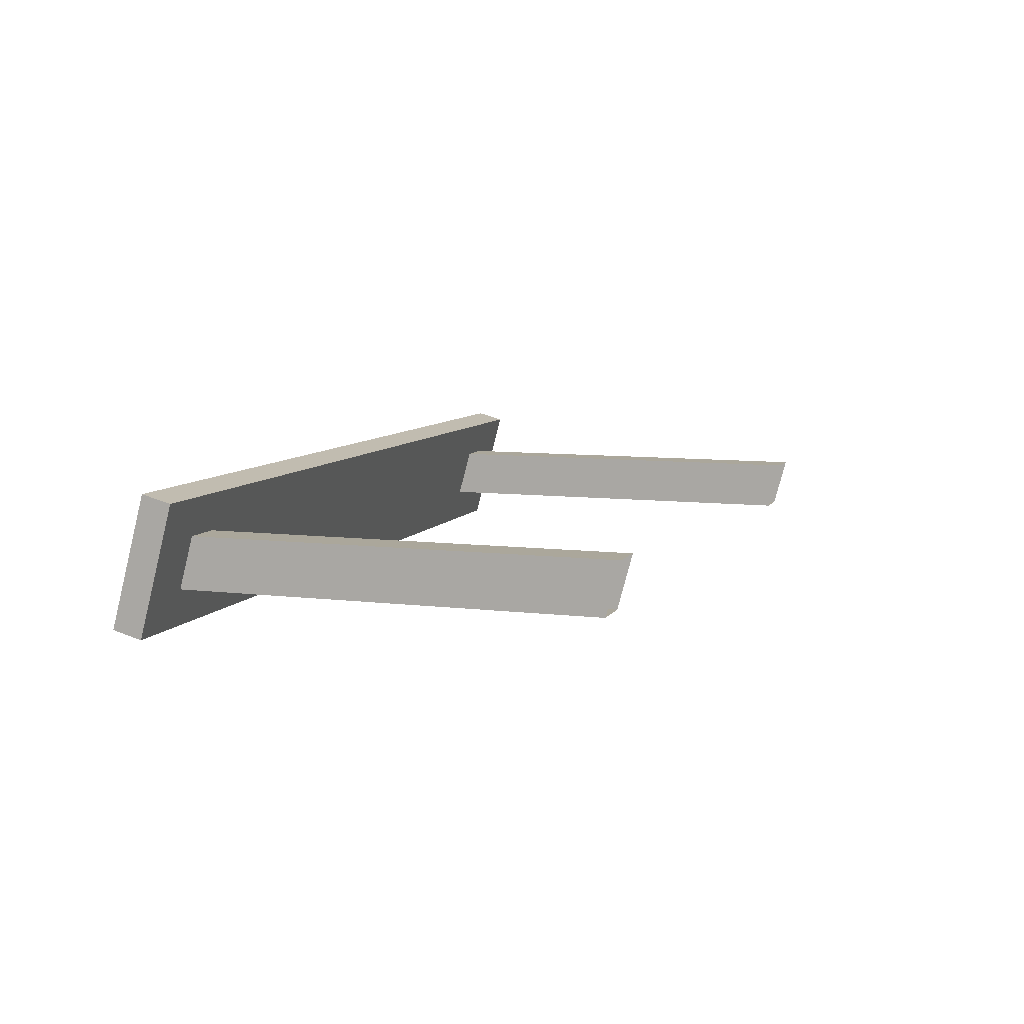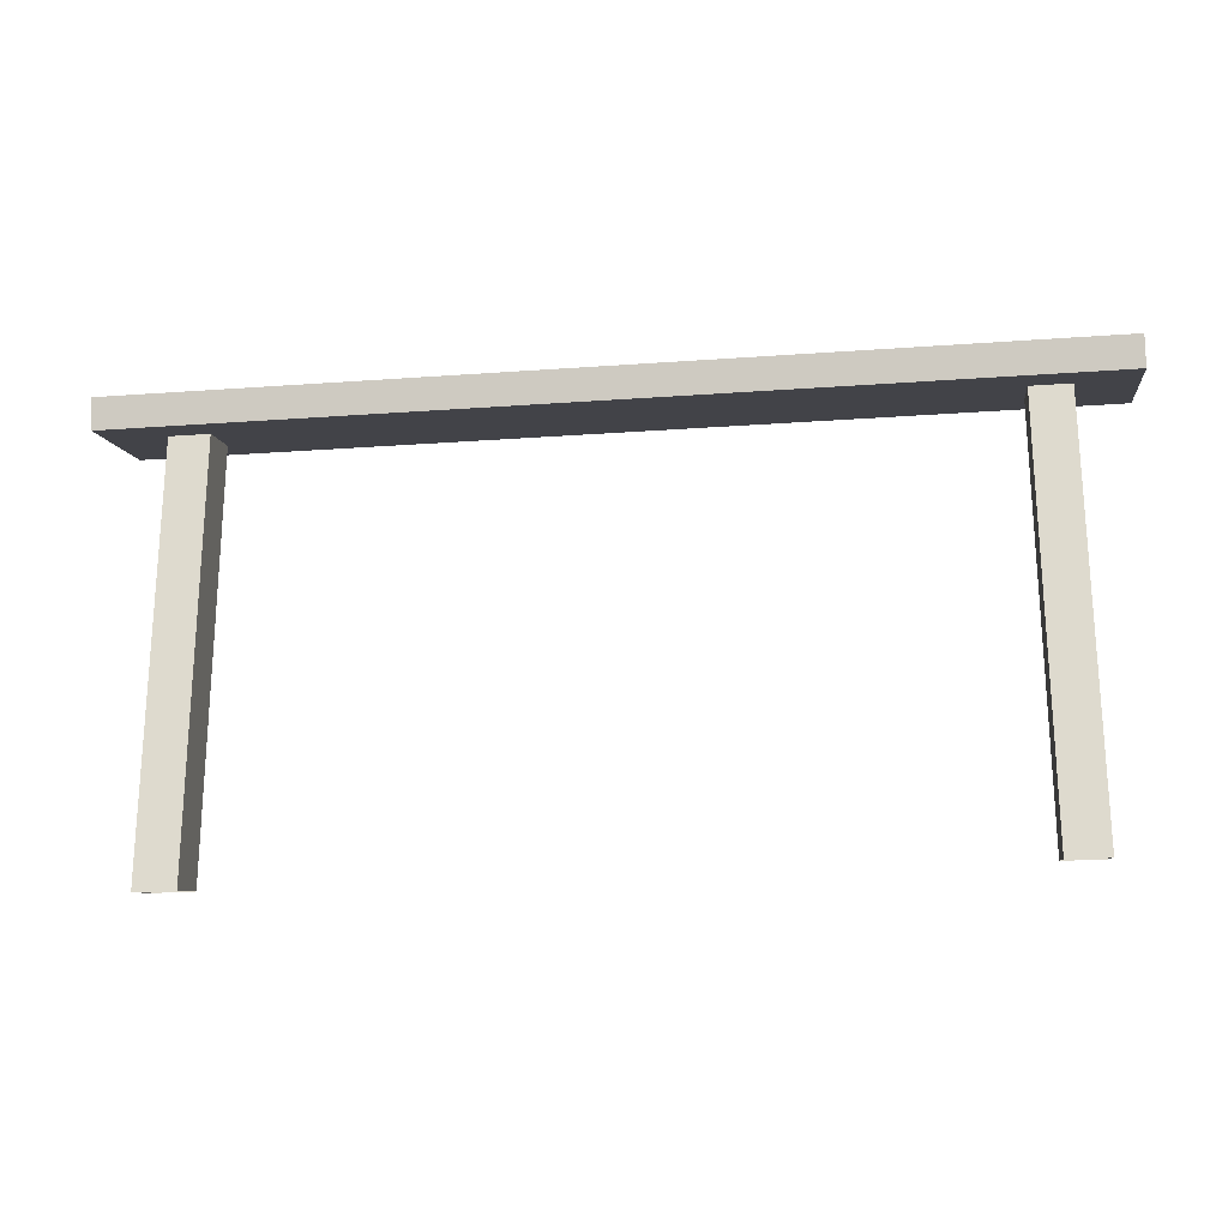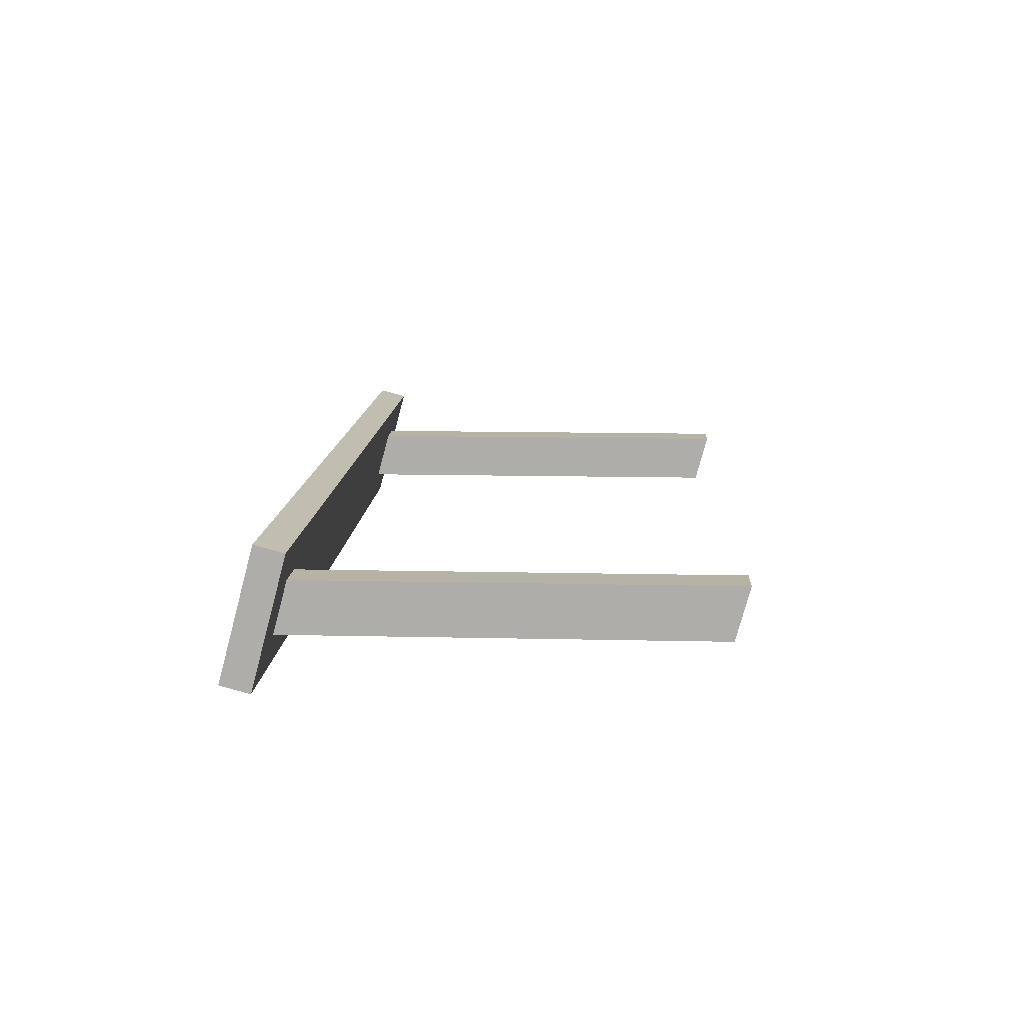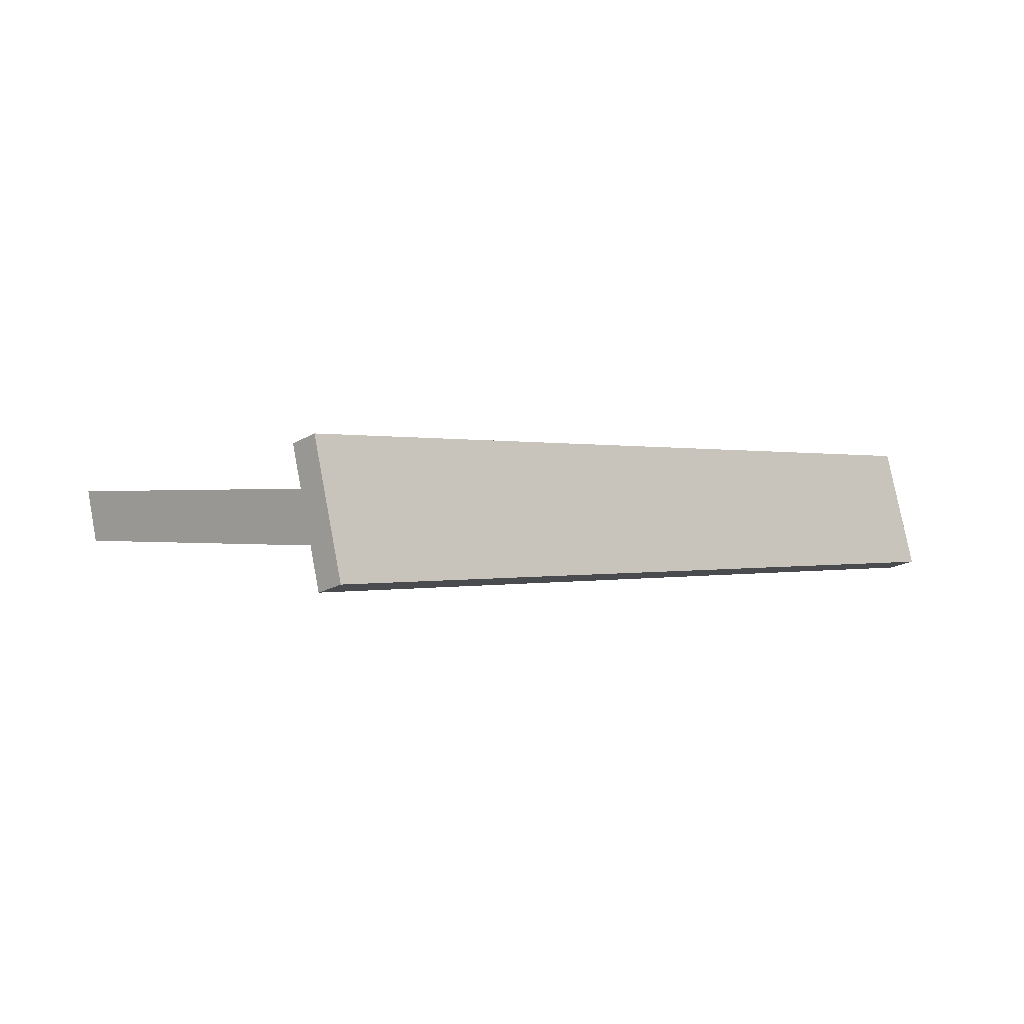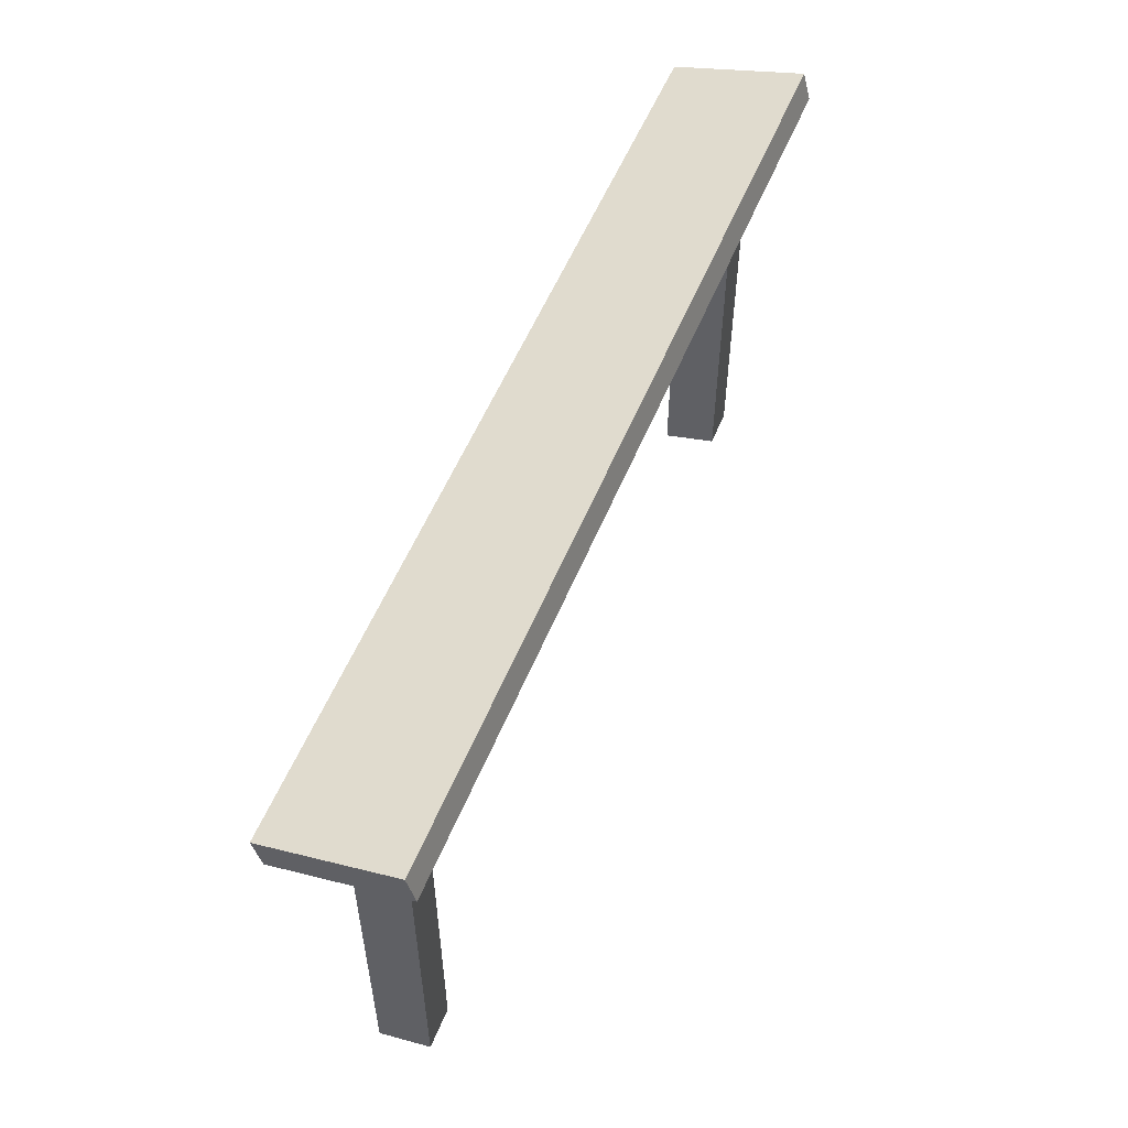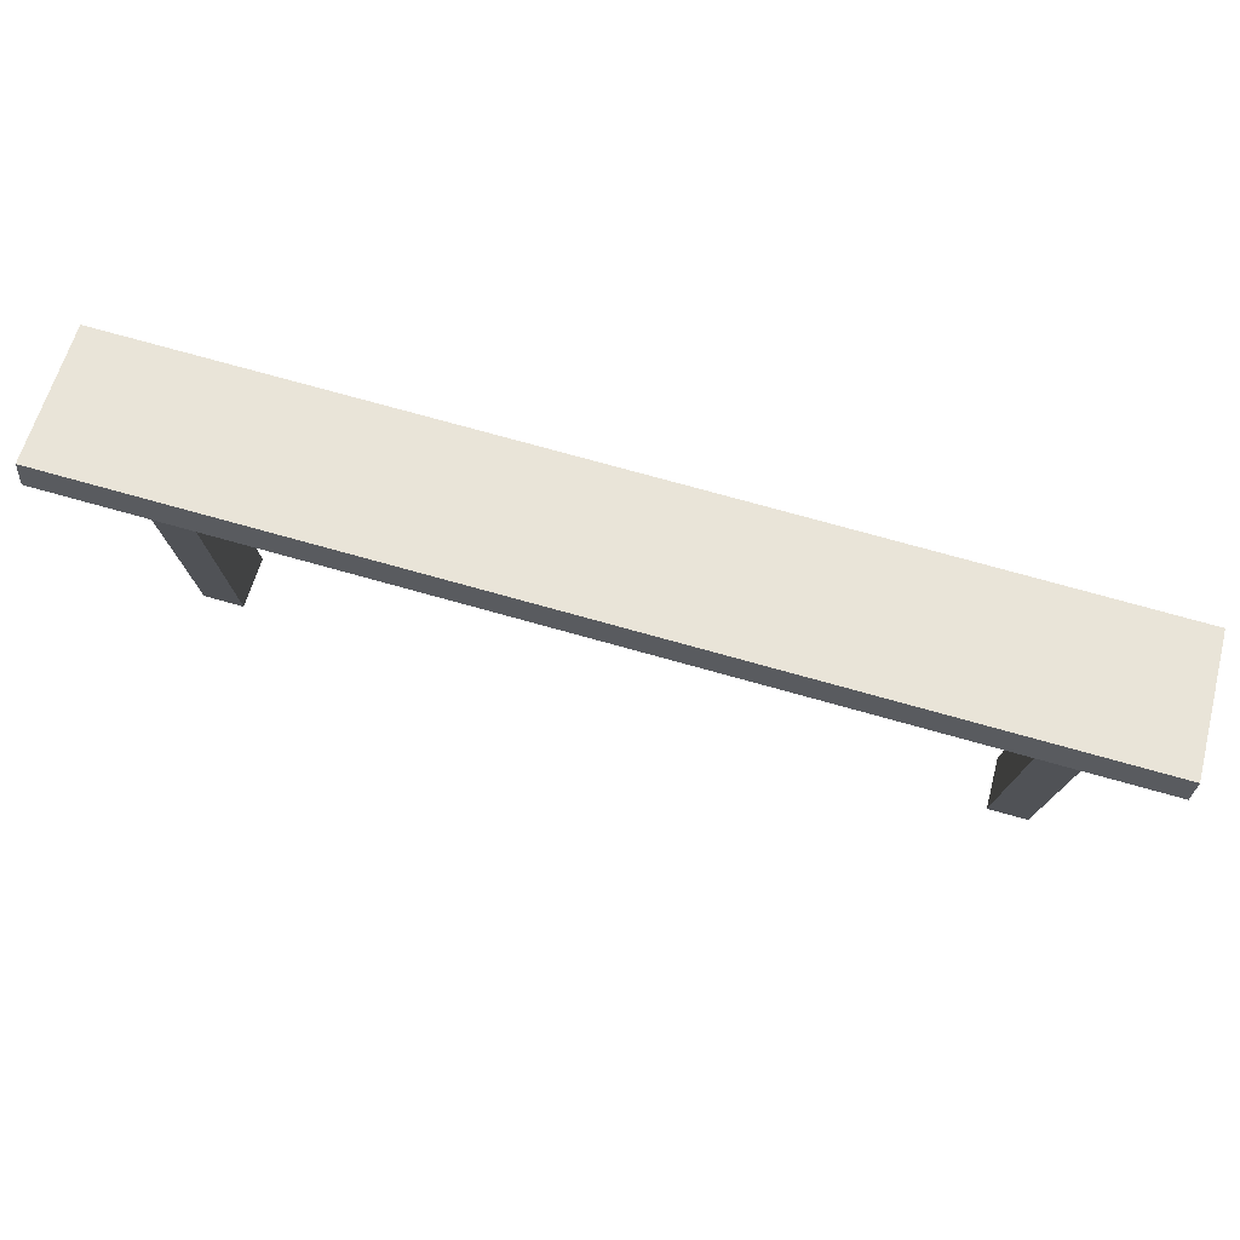
<metadata>
{"format":"obj","ext":"obj","renderer":"f3d","projection":"perspective","resolution":1024,"background":"white","views":[{"elev":8.1,"azim":-71.1,"up":"+Z"},{"elev":-22.6,"azim":7.2,"up":"+Y"},{"elev":12.4,"azim":-86.9,"up":"+Z"},{"elev":0.1,"azim":133.9,"up":"+Z"},{"elev":54.8,"azim":112.0,"up":"+Y"},{"elev":76.3,"azim":-164.5,"up":"+Y"}]}
</metadata>
<code>
g default
v -0.9098 1.232 -1.833
v -0.8205 1.232 -1.833
v -0.9098 1.264 -1.952
v -0.8205 1.264 -1.952
v -0.9098 1.208 -1.745
v -0.8205 1.208 -1.745
v -0.9098 1.287 -2.04
v -0.8205 1.287 -2.04
v -1.04 1.208 -1.745
v -1.04 1.275 -1.727
v -1.04 1.354 -2.022
v -1.04 1.287 -2.04
v 0.9098 1.232 -1.833
v 0.8205 1.232 -1.833
v 0.9098 1.264 -1.952
v 0.8205 1.264 -1.952
v 0.9098 1.208 -1.745
v 0.8205 1.208 -1.745
v 0.9098 1.287 -2.04
v 0.8205 1.287 -2.04
v 1.04 1.208 -1.745
v 1.04 1.275 -1.727
v 1.04 1.354 -2.022
v 1.04 1.287 -2.04
v -0.9098 0.2722 -1.833
v -0.8205 0.2722 -1.833
v -0.9098 0.304 -1.952
v -0.8205 0.304 -1.952
v 0.9098 0.2722 -1.833
v 0.8205 0.2722 -1.833
v 0.9098 0.304 -1.952
v 0.8205 0.304 -1.952
g pCube1
f 1 2 5
f 5 2 6
f 4 3 8
f 8 3 7
f 10 11 9
f 9 11 12
f 10 9 22
f 9 5 22
f 5 6 22
f 21 22 17
f 6 18 22
f 18 17 22
f 11 10 23
f 23 10 22
f 9 12 5
f 5 12 1
f 1 12 3
f 12 7 3
f 6 2 18
f 18 2 14
f 13 17 14
f 14 17 18
f 22 21 23
f 23 21 24
f 16 20 15
f 15 20 19
f 21 17 24
f 17 13 24
f 13 15 24
f 15 19 24
f 23 24 11
f 24 19 11
f 19 20 11
f 12 11 7
f 20 8 11
f 8 7 11
f 4 16 2
f 2 16 14
f 8 20 4
f 4 20 16
f 2 1 26
f 26 1 25
f 3 4 27
f 27 4 28
f 3 27 1
f 1 27 25
f 4 2 28
f 28 2 26
f 13 14 29
f 29 14 30
f 16 15 32
f 32 15 31
f 16 32 14
f 14 32 30
f 15 13 31
f 31 13 29

</code>
